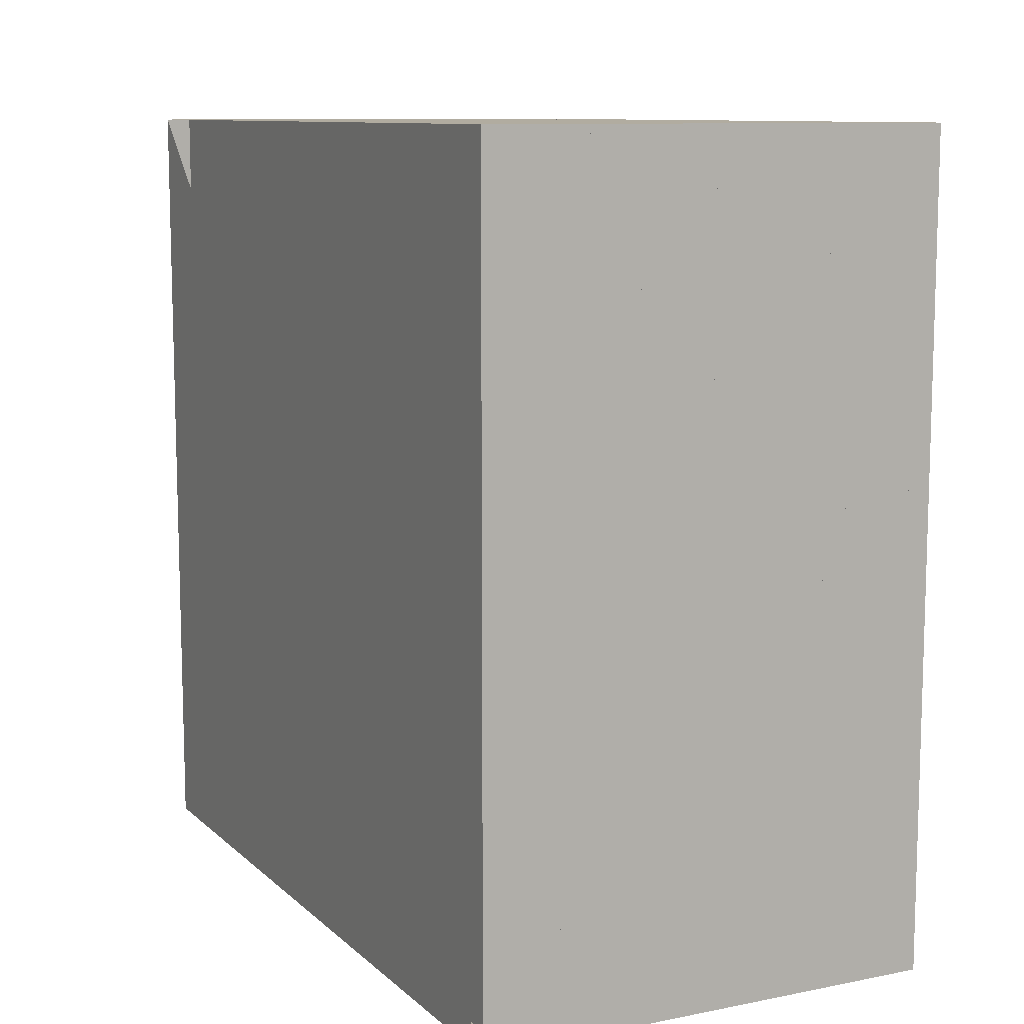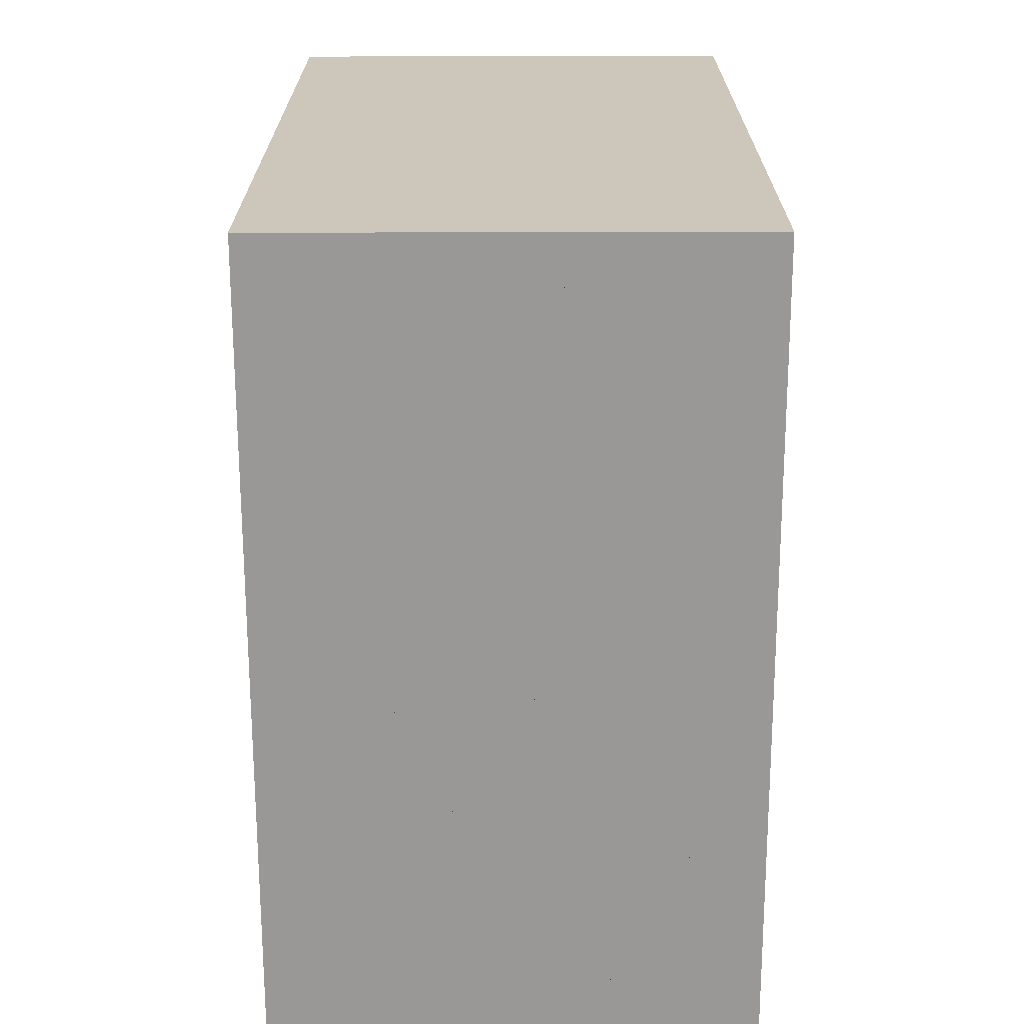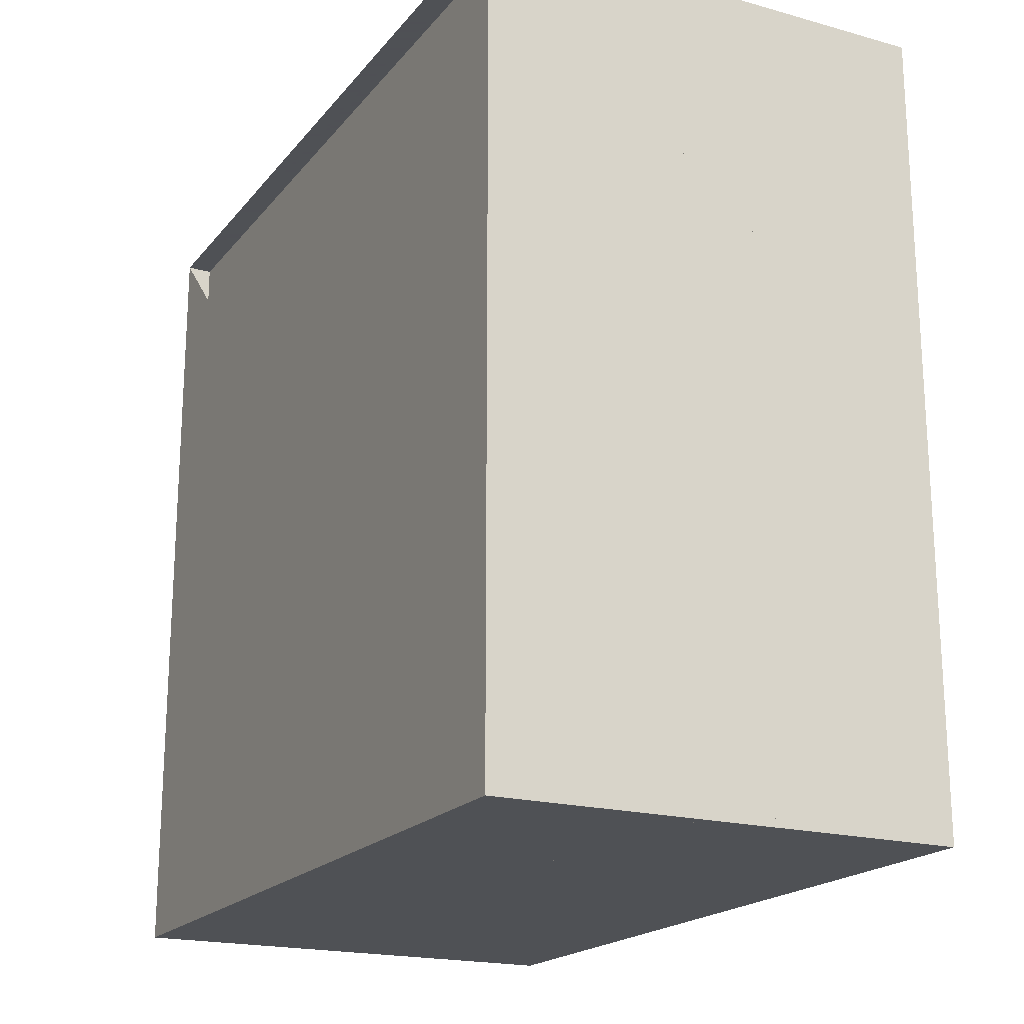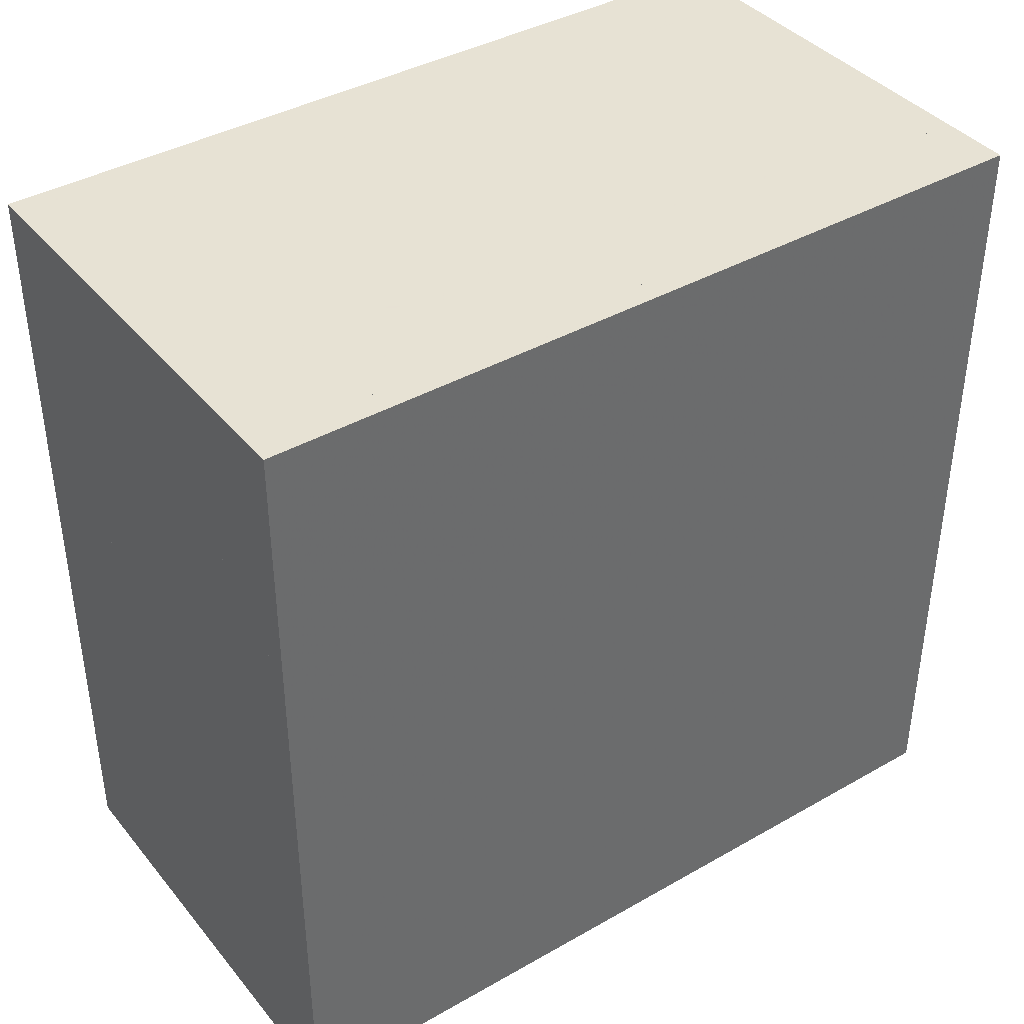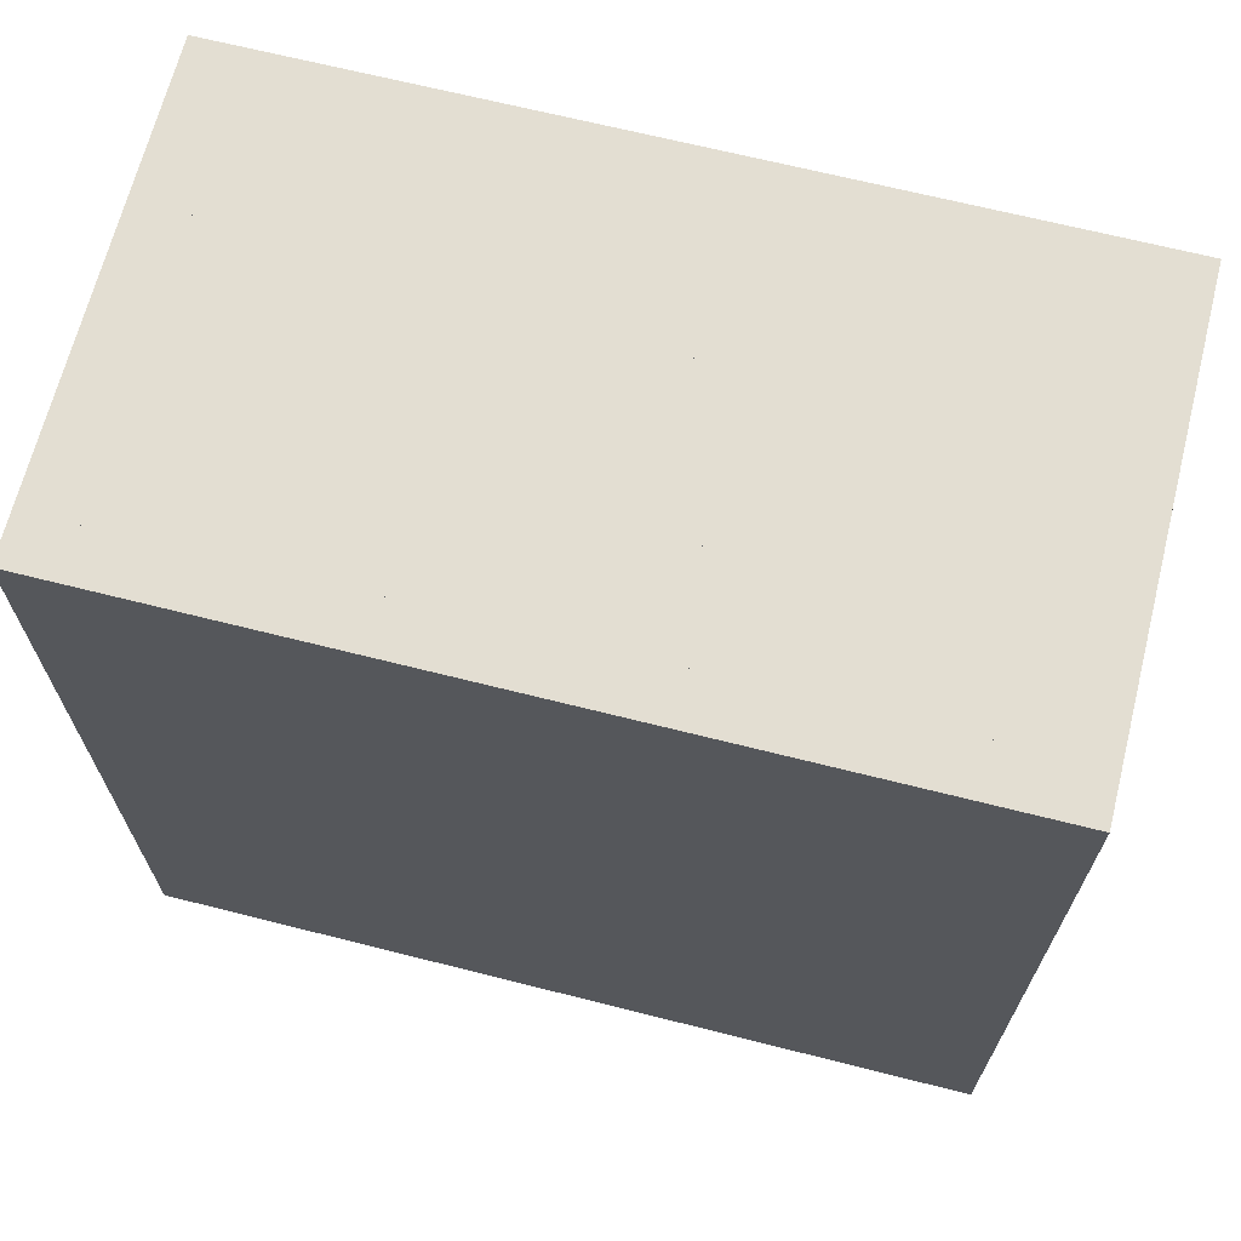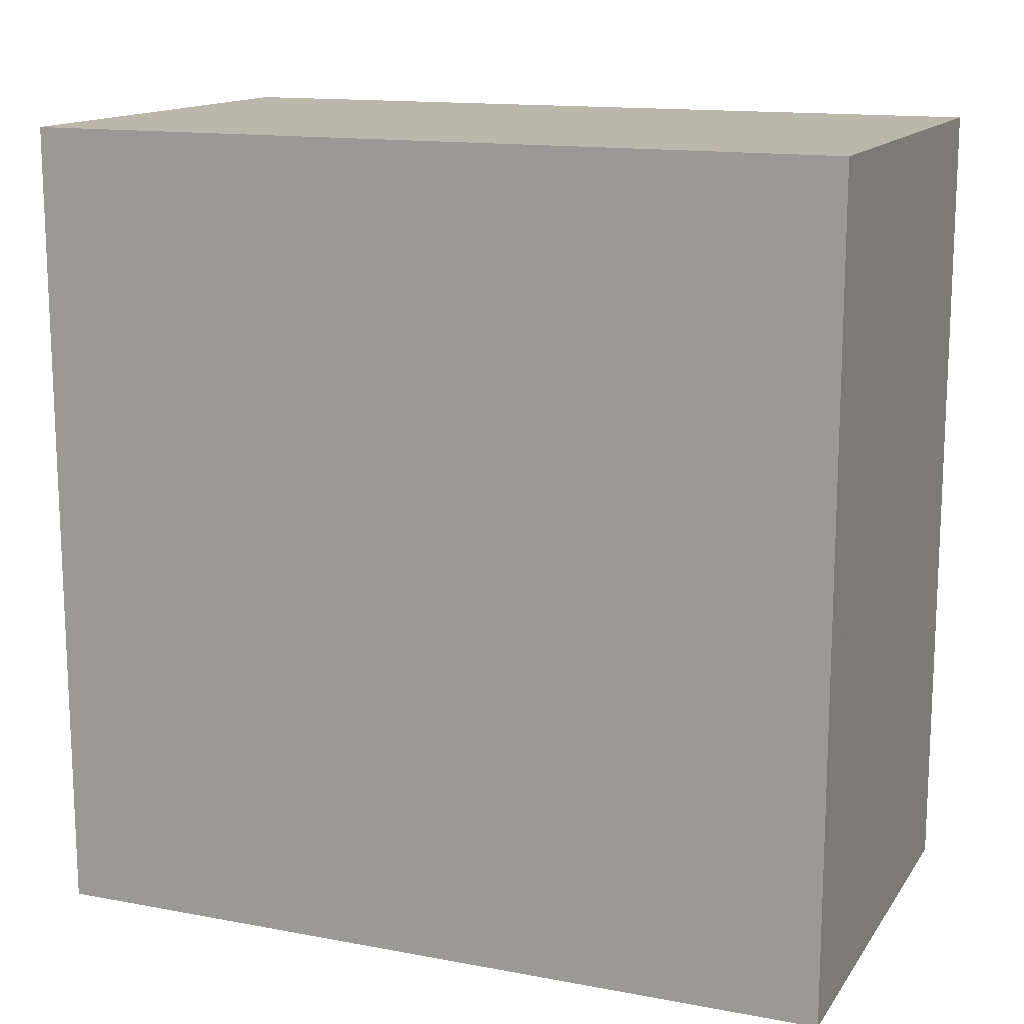
<metadata>
{"format":"obj","ext":"obj","renderer":"f3d","projection":"perspective","resolution":1024,"background":"white","views":[{"elev":10.1,"azim":-26.7,"up":"+Y"},{"elev":-68.6,"azim":0.1,"up":"+Y"},{"elev":-19.5,"azim":-27.2,"up":"+Y"},{"elev":39.7,"azim":54.8,"up":"+Y"},{"elev":67.6,"azim":104.2,"up":"+Y"},{"elev":14.2,"azim":112.3,"up":"+Z"}]}
</metadata>
<code>
v 0 -1 -1
v 0 -1 1
v 0 1 1
v 0 1 -1
v 0.06312 -1 -1
v 0.06312 -1 1
v 0.06312 1 1
v 0.06312 1 -1
v 0.1262 -1 -1
v 0.1262 -1 1
v 0.1262 1 1
v 0.1262 1 -1
v 0.1893 -1 -1
v 0.1893 -1 1
v 0.1893 1 1
v 0.1893 1 -1
v 0.2522 -1 -1
v 0.2522 -1 1
v 0.2522 1 1
v 0.2522 1 -1
v 0.315 -1 -1
v 0.315 -1 1
v 0.315 1 1
v 0.315 1 -1
v 0.3775 -1 -1
v 0.3775 -1 1
v 0.3775 1 1
v 0.3775 1 -1
v 0.4397 -1 -1
v 0.4397 -1 1
v 0.4397 1 1
v 0.4397 1 -1
v 0.5013 -1 -1
v 0.5013 -1 1
v 0.5013 1 1
v 0.5013 1 -1
v 0.5623 -1 -1
v 0.5623 -1 1
v 0.5623 1 1
v 0.5623 1 -1
v 0.6226 -1 -1
v 0.6226 -1 1
v 0.6226 1 1
v 0.6226 1 -1
v 0.6821 -1 -1
v 0.6821 -1 1
v 0.6821 1 1
v 0.6821 1 -1
v 0.741 -1 -1
v 0.741 -1 1
v 0.741 1 1
v 0.741 1 -1
v 0.7993 -1 -1
v 0.7993 -1 1
v 0.7993 1 1
v 0.7993 1 -1
v 0.8573 -1 -1
v 0.8573 -1 1
v 0.8573 1 1
v 0.8573 1 -1
v 0.9152 -1 -1
v 0.9152 -1 1
v 0.9152 1 1
v 0.9152 1 -1
v 0.973 -1 -1
v 0.973 -1 1
v 0.973 1 1
v 0.973 1 -1
v 1.031 -1 -1
v 1.031 -1 1
v 1.031 1 1
v 1.031 1 -1
v 1.089 -1 -1
v 1.089 -1 1
v 1.089 1 1
v 1.089 1 -1
v 1.147 -1 -1
v 1.147 -1 1
v 1.147 1 1
v 1.147 1 -1
f 1 2 4 5
f 5 6 7 8
f 5 6 2 1
f 6 7 3 2
f 7 8 4 3
f 8 5 1 4
f 9 10 11 12
f 9 10 6 5
f 10 11 7 6
f 11 12 8 7
f 12 9 5 8
f 13 14 15 16
f 13 14 10 9
f 14 15 11 10
f 15 16 12 11
f 16 13 9 12
f 17 18 19 20
f 17 18 14 13
f 18 19 15 14
f 19 20 16 15
f 20 17 13 16
f 21 22 23 24
f 21 22 18 17
f 22 23 19 18
f 23 24 20 19
f 24 21 17 20
f 25 26 27 28
f 25 26 22 21
f 26 27 23 22
f 27 28 24 23
f 28 25 21 24
f 29 30 31 32
f 29 30 26 25
f 30 31 27 26
f 31 32 28 27
f 32 29 25 28
f 33 34 35 36
f 33 34 30 29
f 34 35 31 30
f 35 36 32 31
f 36 33 29 32
f 37 38 39 40
f 37 38 34 33
f 38 39 35 34
f 39 40 36 35
f 40 37 33 36
f 41 42 43 44
f 41 42 38 37
f 42 43 39 38
f 43 44 40 39
f 44 41 37 40
f 45 46 47 48
f 45 46 42 41
f 46 47 43 42
f 47 48 44 43
f 48 45 41 44
f 49 50 51 52
f 49 50 46 45
f 50 51 47 46
f 51 52 48 47
f 52 49 45 48
f 53 54 55 56
f 53 54 50 49
f 54 55 51 50
f 55 56 52 51
f 56 53 49 52
f 57 58 59 60
f 57 58 54 53
f 58 59 55 54
f 59 60 56 55
f 60 57 53 56
f 61 62 63 64
f 61 62 58 57
f 62 63 59 58
f 63 64 60 59
f 64 61 57 60
f 65 66 67 68
f 65 66 62 61
f 66 67 63 62
f 67 68 64 63
f 68 65 61 64
f 69 70 71 72
f 69 70 66 65
f 70 71 67 66
f 71 72 68 67
f 72 69 65 68
f 73 74 75 76
f 73 74 70 69
f 74 75 71 70
f 75 76 72 71
f 76 73 69 72
f 77 78 79 80
f 77 78 74 73
f 78 79 75 74
f 79 80 76 75
f 80 77 73 76

</code>
